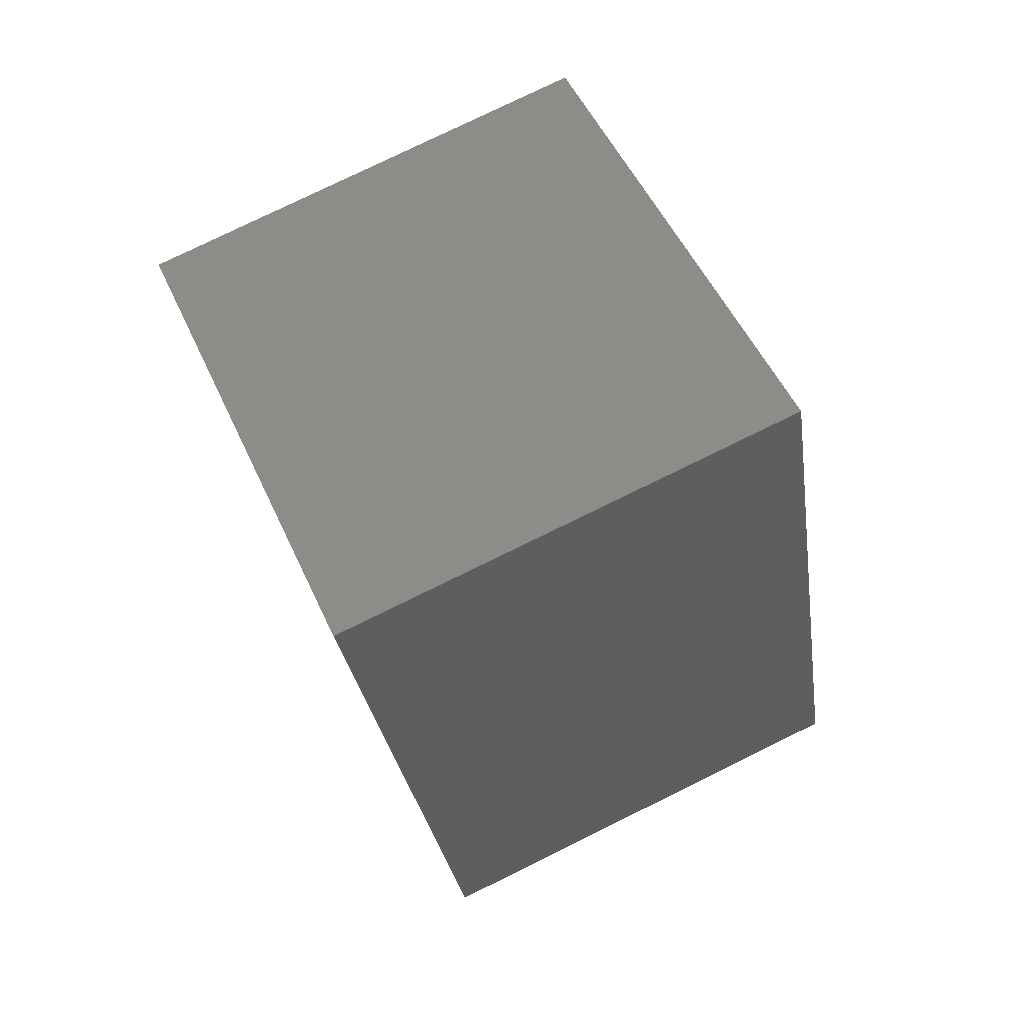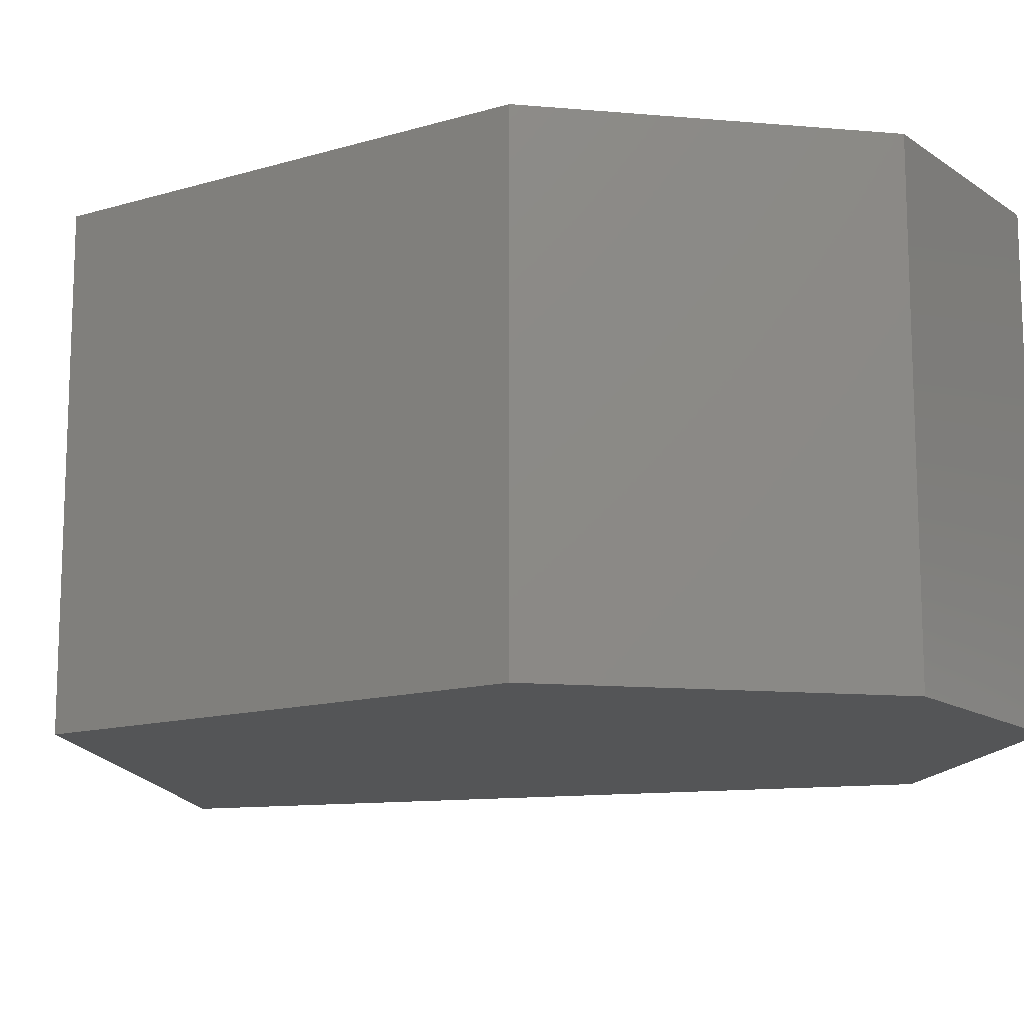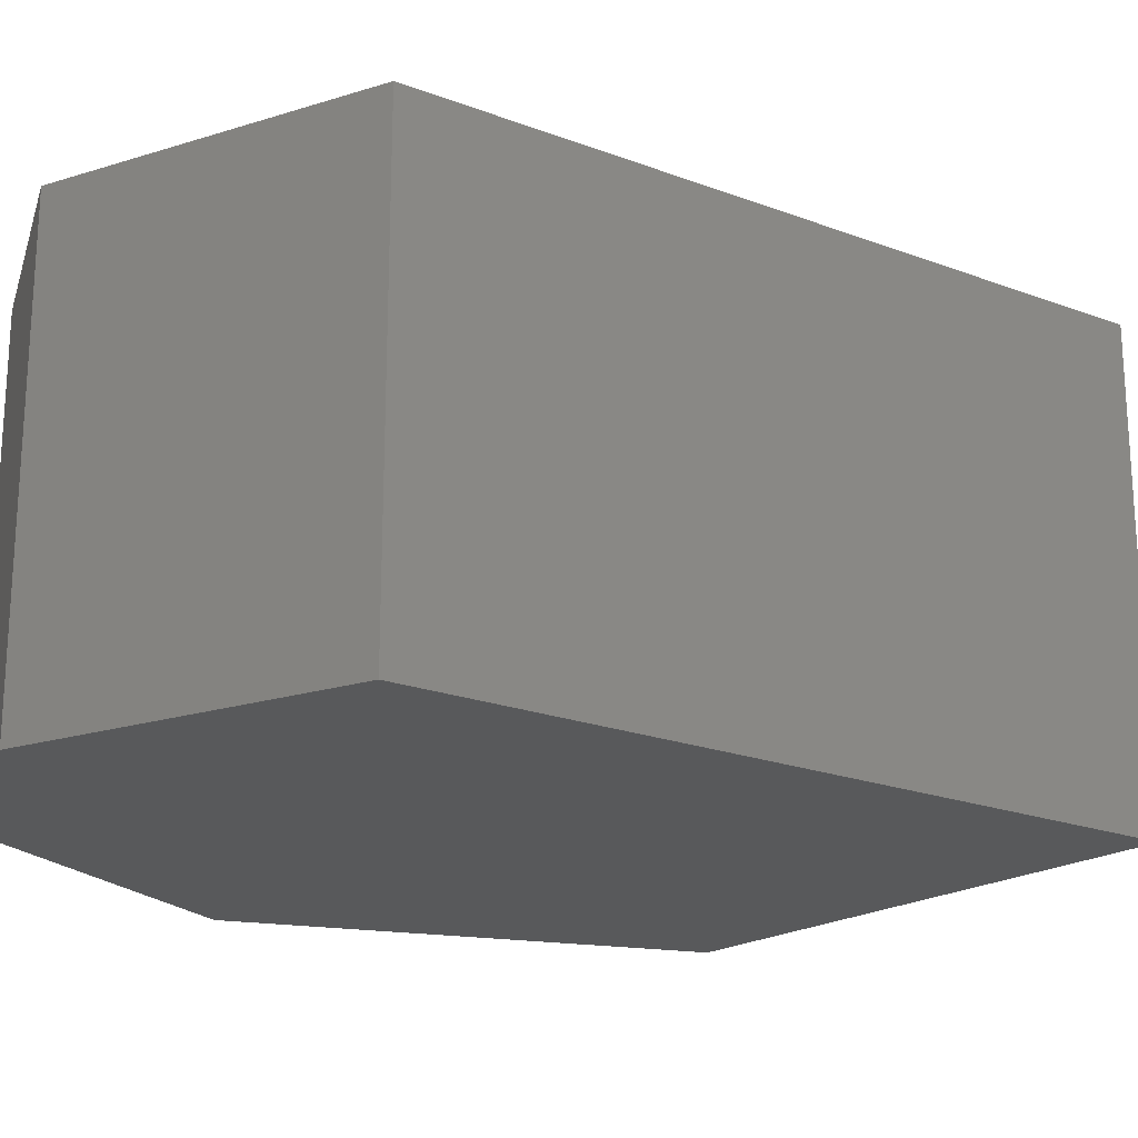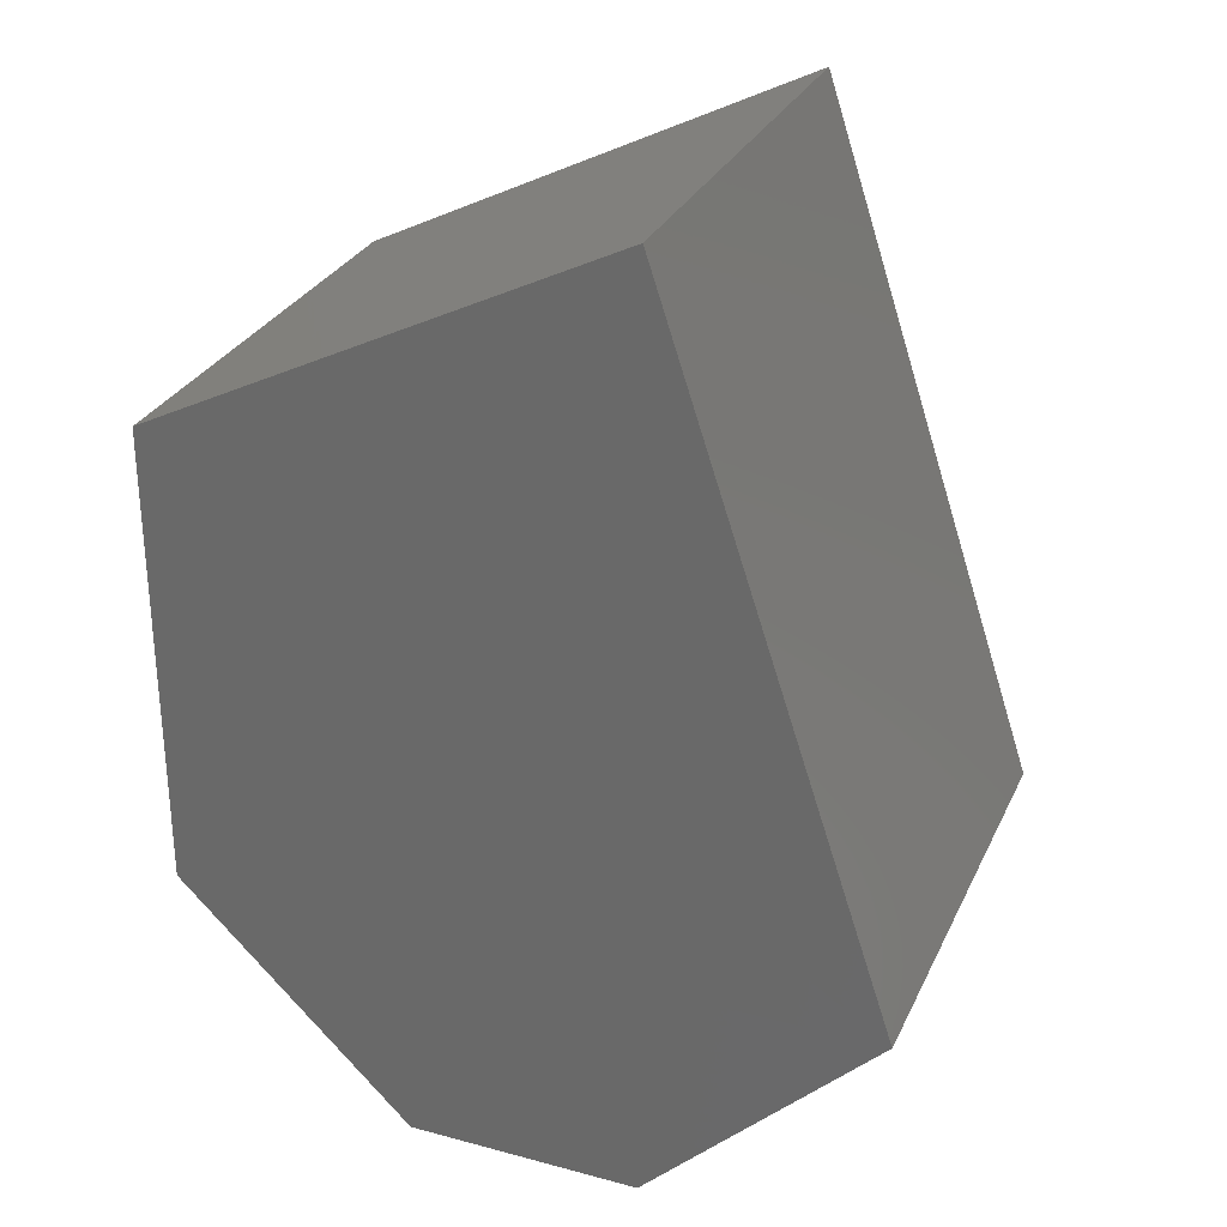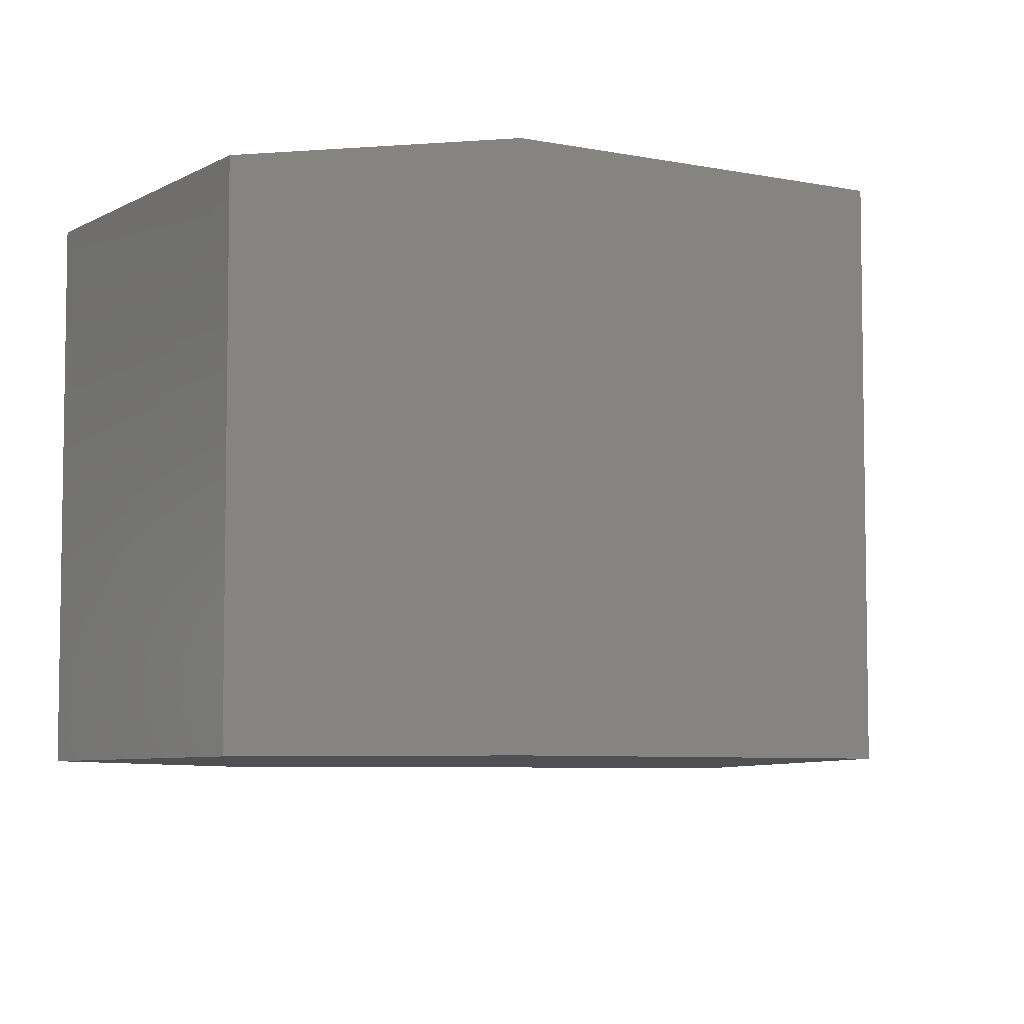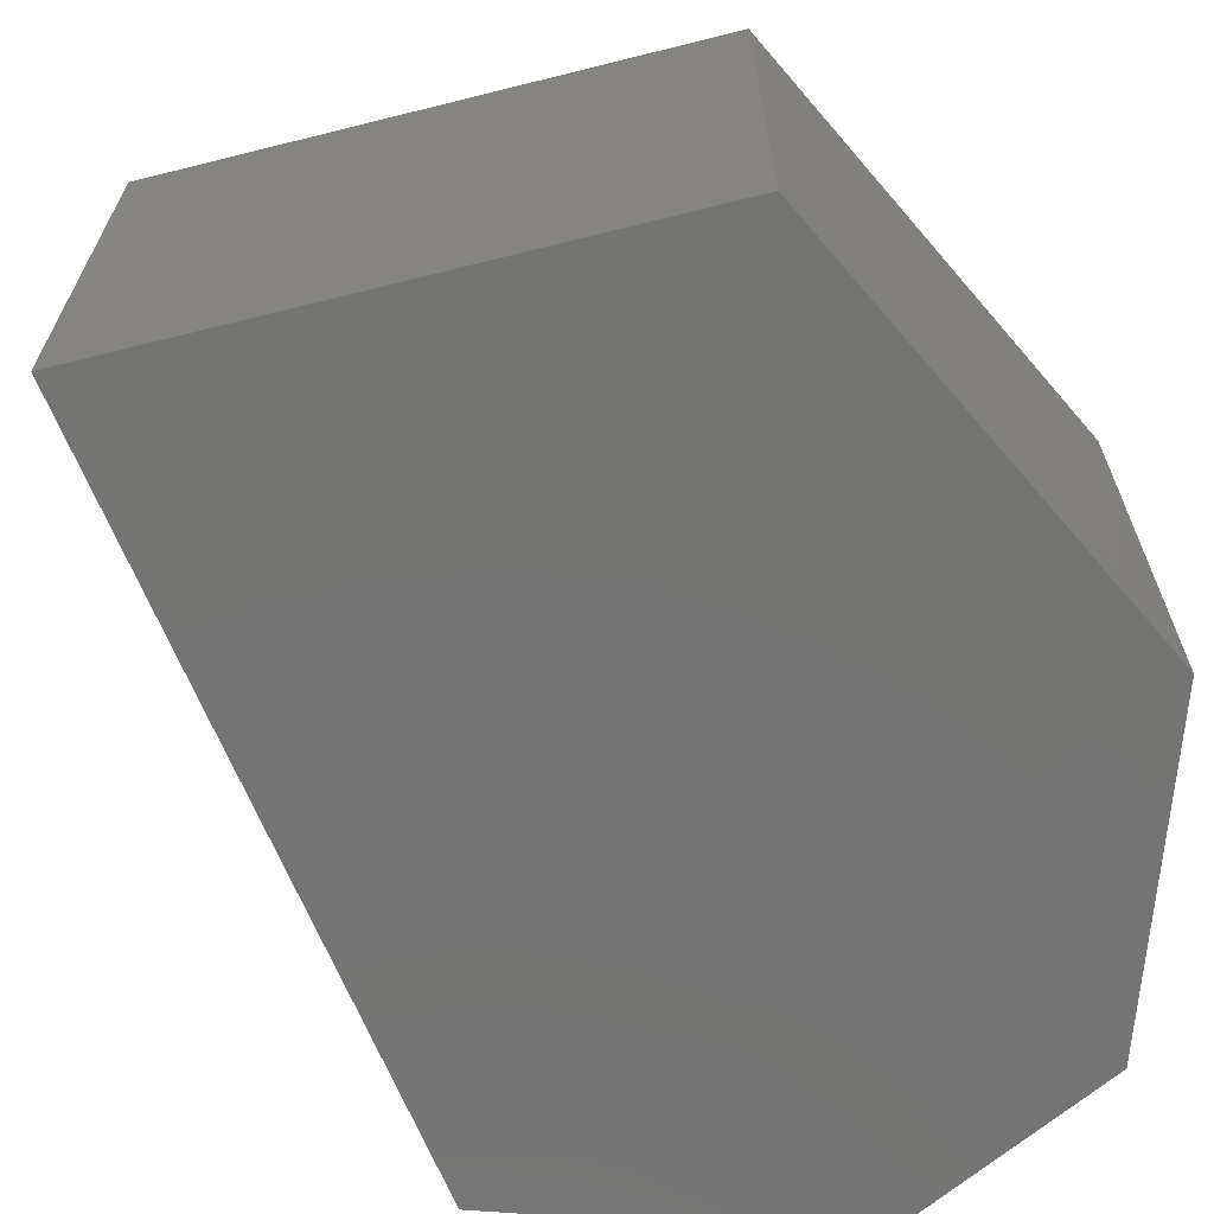
<metadata>
{"format":"stl","ext":"stl","renderer":"f3d","projection":"perspective","resolution":1024,"background":"white","views":[{"elev":78.5,"azim":-116.1,"up":"+Z"},{"elev":-13.5,"azim":123.9,"up":"+Y"},{"elev":-20.9,"azim":-105.7,"up":"+Y"},{"elev":29.3,"azim":-158.4,"up":"+Z"},{"elev":-6.2,"azim":-166.8,"up":"+Y"},{"elev":-66.2,"azim":40.6,"up":"+Y"}]}
</metadata>
<code>
# stl→obj: 4 verts, 24 faces
v 23.42 4.196 28.15
v 23.42 4.198 28.15
v 23.43 4.196 28.15
v 23.43 4.198 28.15
f 1 2 1
f 2 1 2
f 1 2 1
f 2 1 2
f 1 2 3
f 2 3 4
f 3 4 3
f 4 3 4
f 3 4 3
f 4 3 4
f 3 4 4
f 4 4 2
f 4 2 4
f 2 4 2
f 4 2 4
f 2 4 2
f 3 1 3
f 1 3 1
f 3 1 3
f 1 3 3
f 3 4 1
f 4 1 2
f 4 3 3
f 1 3 1

</code>
